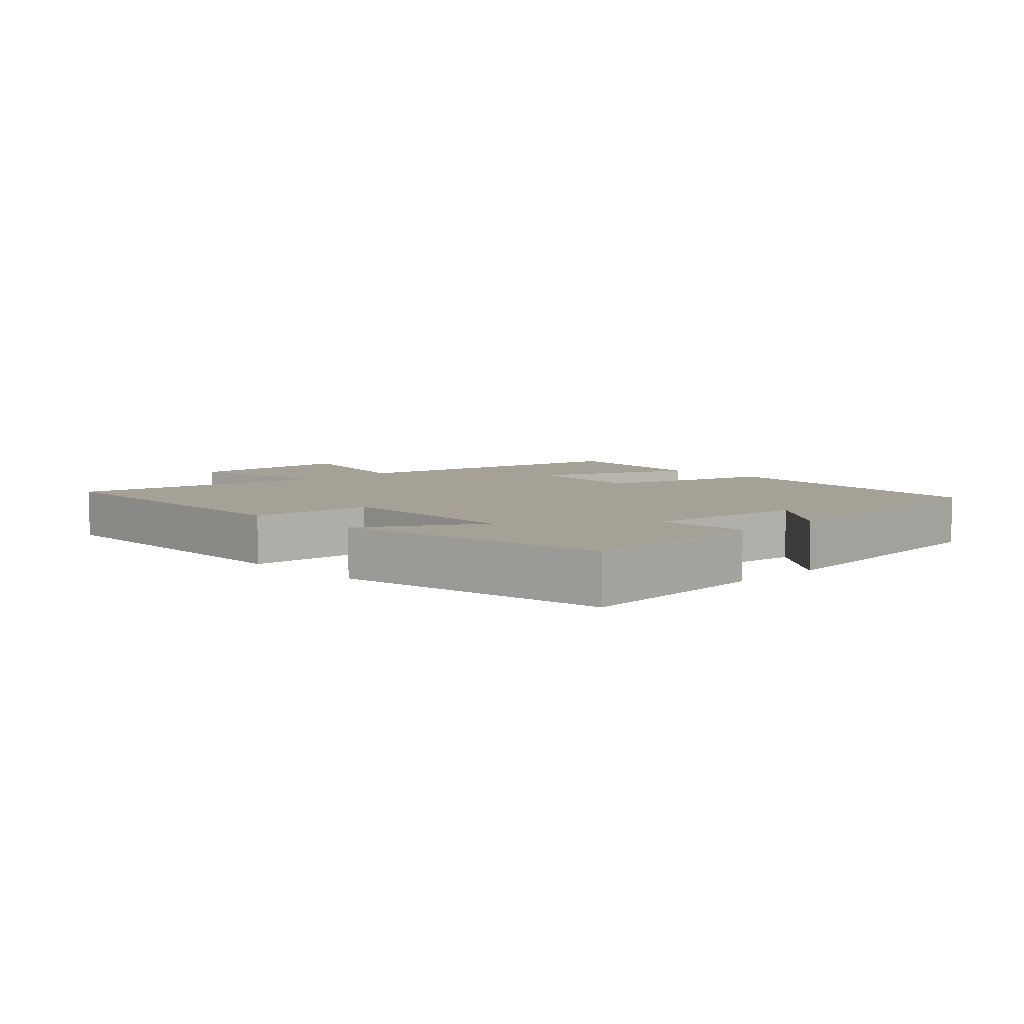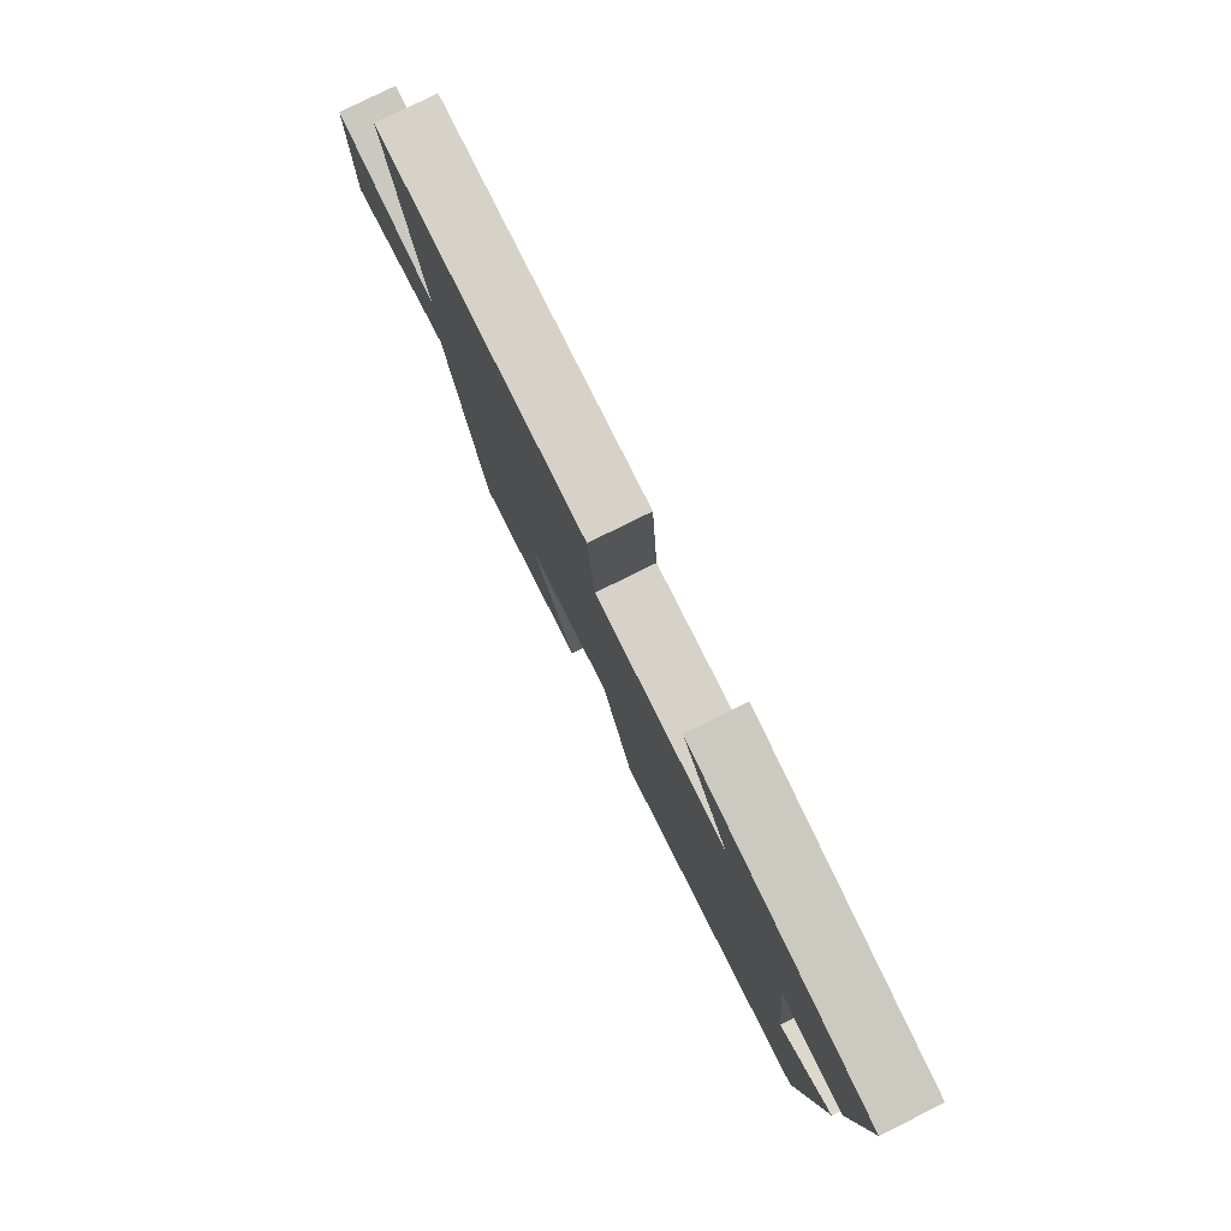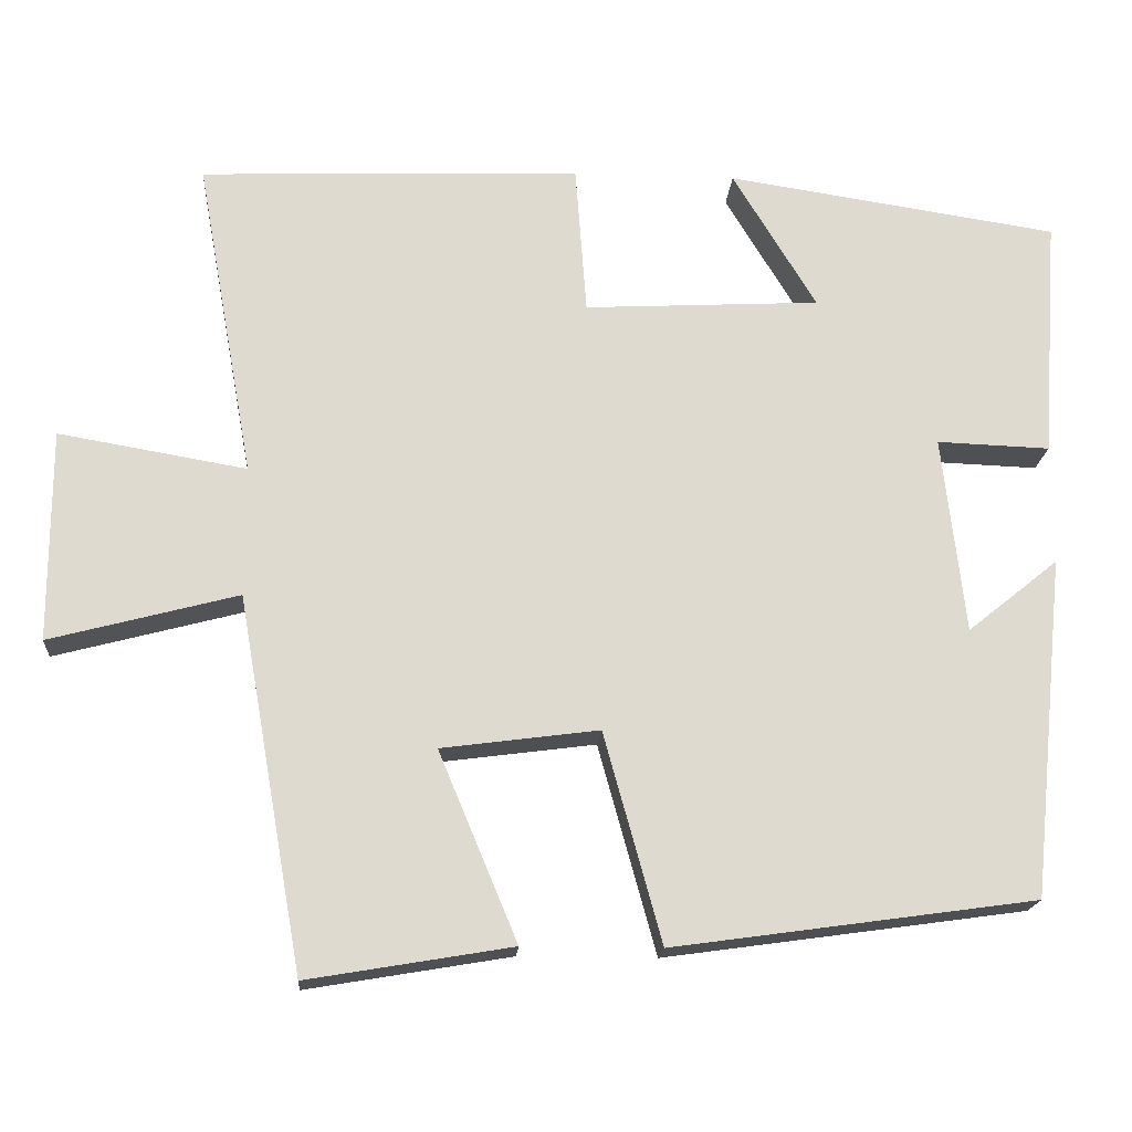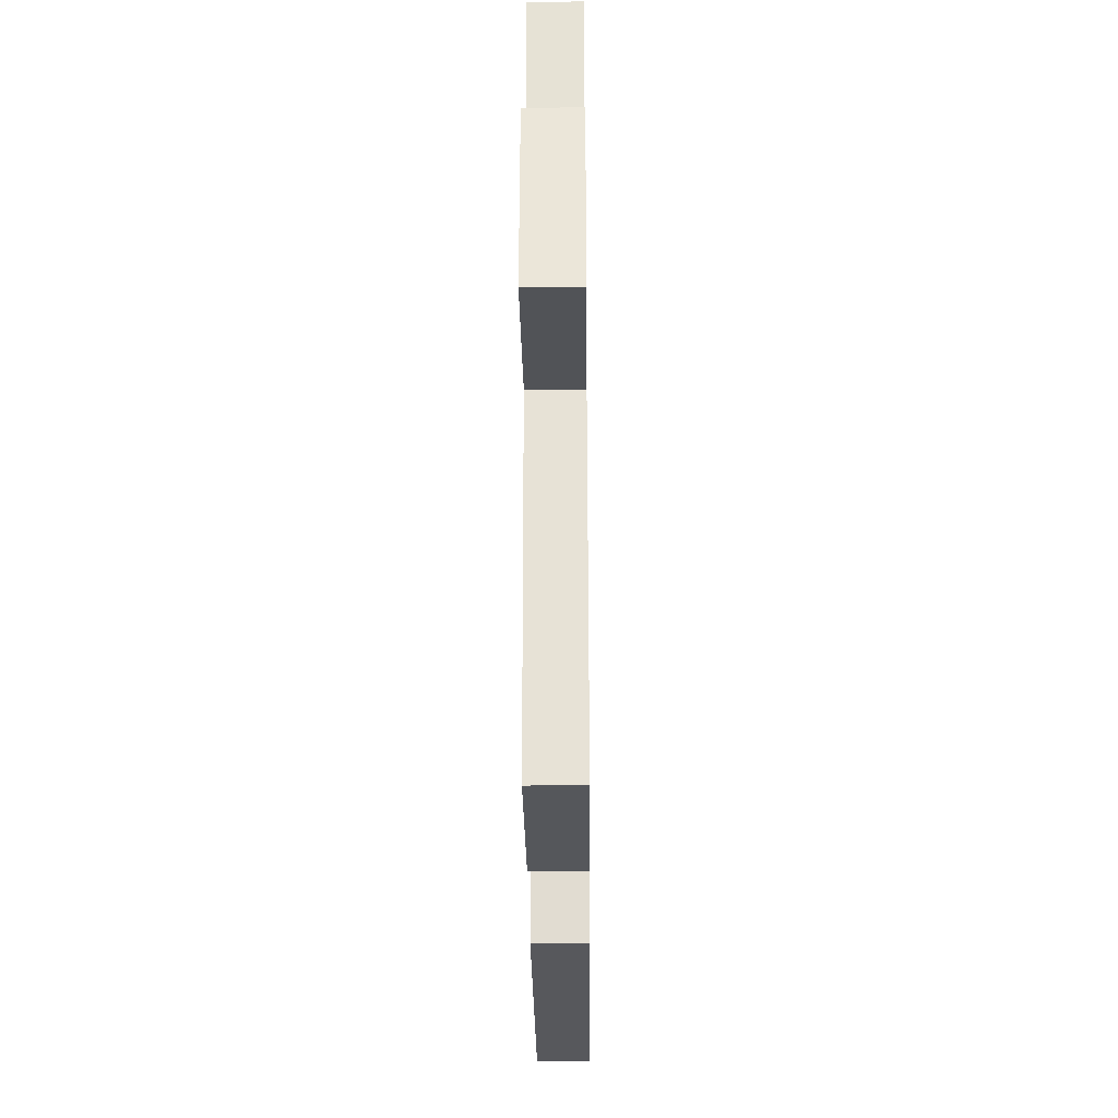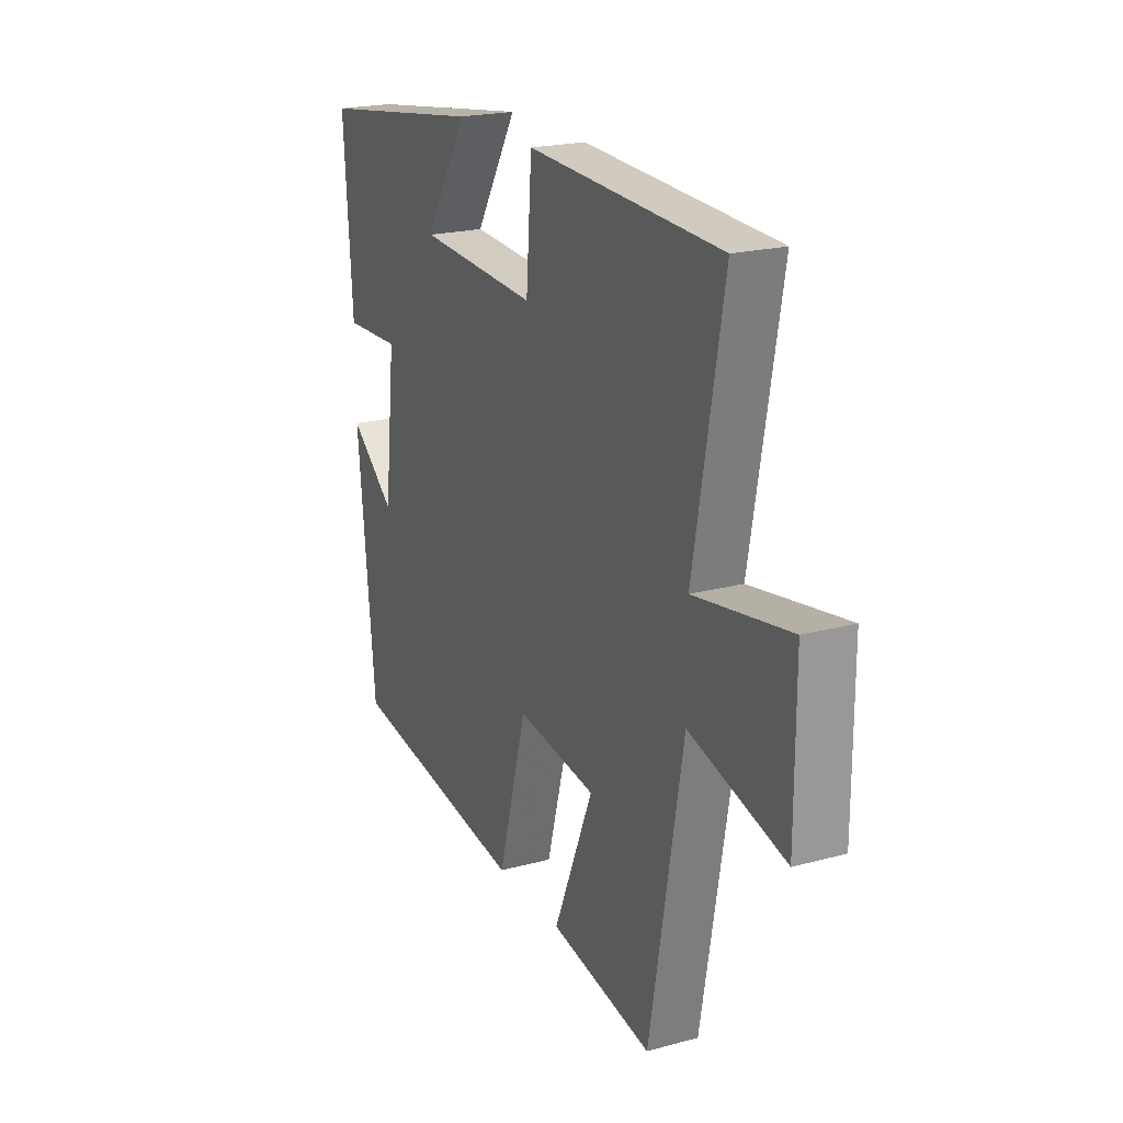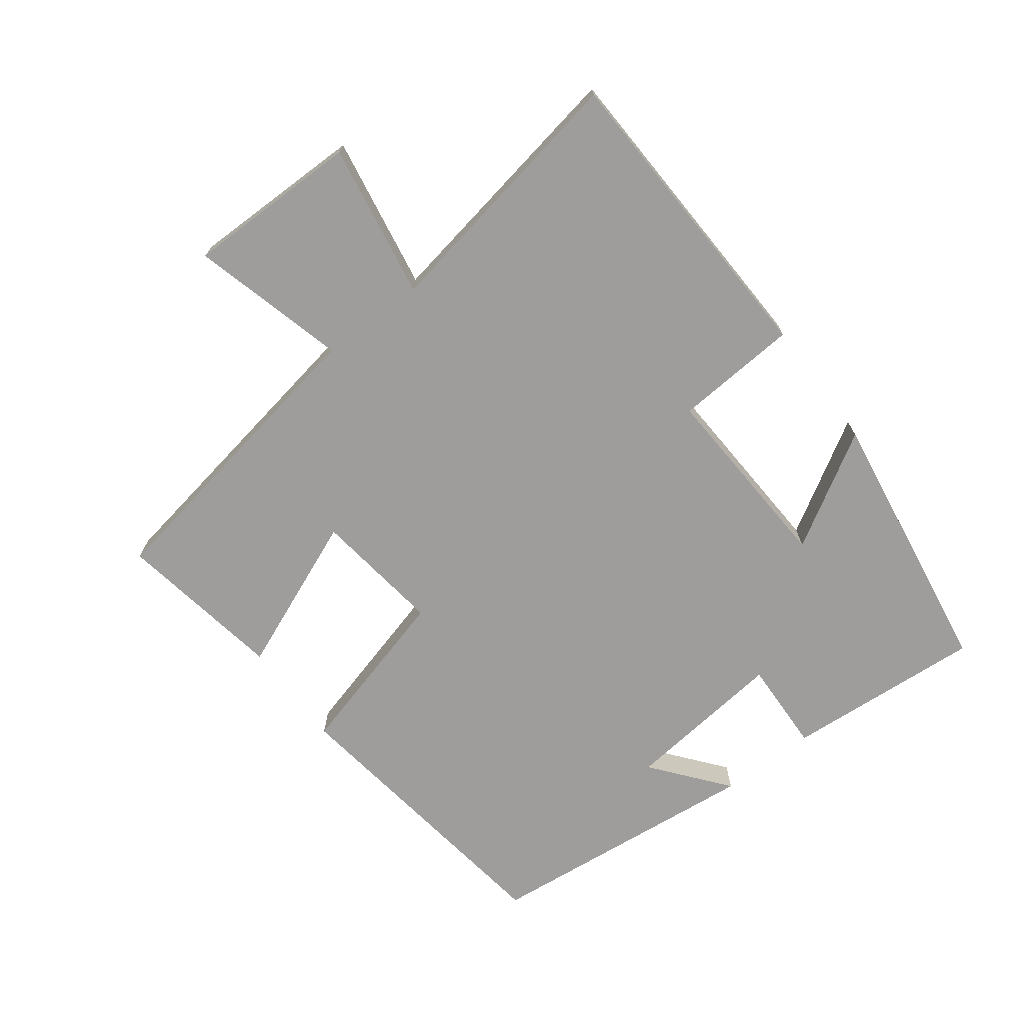
<metadata>
{"format":"obj","ext":"obj","renderer":"f3d","projection":"perspective","resolution":1024,"background":"white","views":[{"elev":6.2,"azim":45.6,"up":"+Y"},{"elev":79.8,"azim":63.7,"up":"+Z"},{"elev":-18.3,"azim":-4.1,"up":"+Z"},{"elev":-36.6,"azim":-89.4,"up":"+Z"},{"elev":21.1,"azim":-115.7,"up":"+Z"},{"elev":-70.7,"azim":-53.1,"up":"+Y"}]}
</metadata>
<code>
v -0.572 0.07 0.481
v -0.097 0.07 0.5
v -0.083 0.07 0.312
v 0.211 0.07 0.328
v 0.107 0.07 0.5
v 0.521 0.07 0.438
v 0.5 0.07 0.137
v 0.359 0.07 0.142
v 0.387 0.07 -0.104
v 0.5 0.07 -0.013
v 0.457 0.07 -0.437
v 0.006 0.07 -0.5
v -0.066 0.07 -0.239
v -0.262 0.07 -0.265
v -0.164 0.07 -0.5
v -0.418 0.07 -0.543
v -0.5 0.07 -0.079
v -0.734 0.07 -0.141
v -0.734 0.07 0.123
v -0.5 0.07 0.083
v -0.572 0 0.481
v -0.097 0 0.5
v -0.083 0 0.312
v 0.211 0 0.328
v 0.107 0 0.5
v 0.521 0 0.438
v 0.5 0 0.137
v 0.359 0 0.142
v 0.387 0 -0.104
v 0.5 0 -0.013
v 0.457 0 -0.437
v 0.006 0 -0.5
v -0.066 0 -0.239
v -0.262 0 -0.265
v -0.164 0 -0.5
v -0.418 0 -0.543
v -0.5 0 -0.079
v -0.734 0 -0.141
v -0.734 0 0.123
v -0.5 0 0.083
f 17 18 19 20
f 15 16 17 20
f 14 15 20
f 13 14 20 1
f 11 12 13
f 9 10 11
f 9 11 13 1
f 5 6 7 8
f 4 5 8
f 3 4 8 9
f 1 2 3
f 1 3 9
f 40 39 38 37
f 40 37 36 35
f 40 35 34
f 21 40 34 33
f 33 32 31
f 31 30 29
f 21 33 31 29
f 28 27 26 25
f 28 25 24
f 29 28 24 23
f 23 22 21
f 29 23 21
f 1 21 22 2
f 2 22 23 3
f 3 23 24 4
f 4 24 25 5
f 5 25 26 6
f 6 26 27 7
f 7 27 28 8
f 8 28 29 9
f 9 29 30 10
f 10 30 31 11
f 11 31 32 12
f 12 32 33 13
f 13 33 34 14
f 14 34 35 15
f 15 35 36 16
f 16 36 37 17
f 17 37 38 18
f 18 38 39 19
f 19 39 40 20
f 20 40 21 1

</code>
